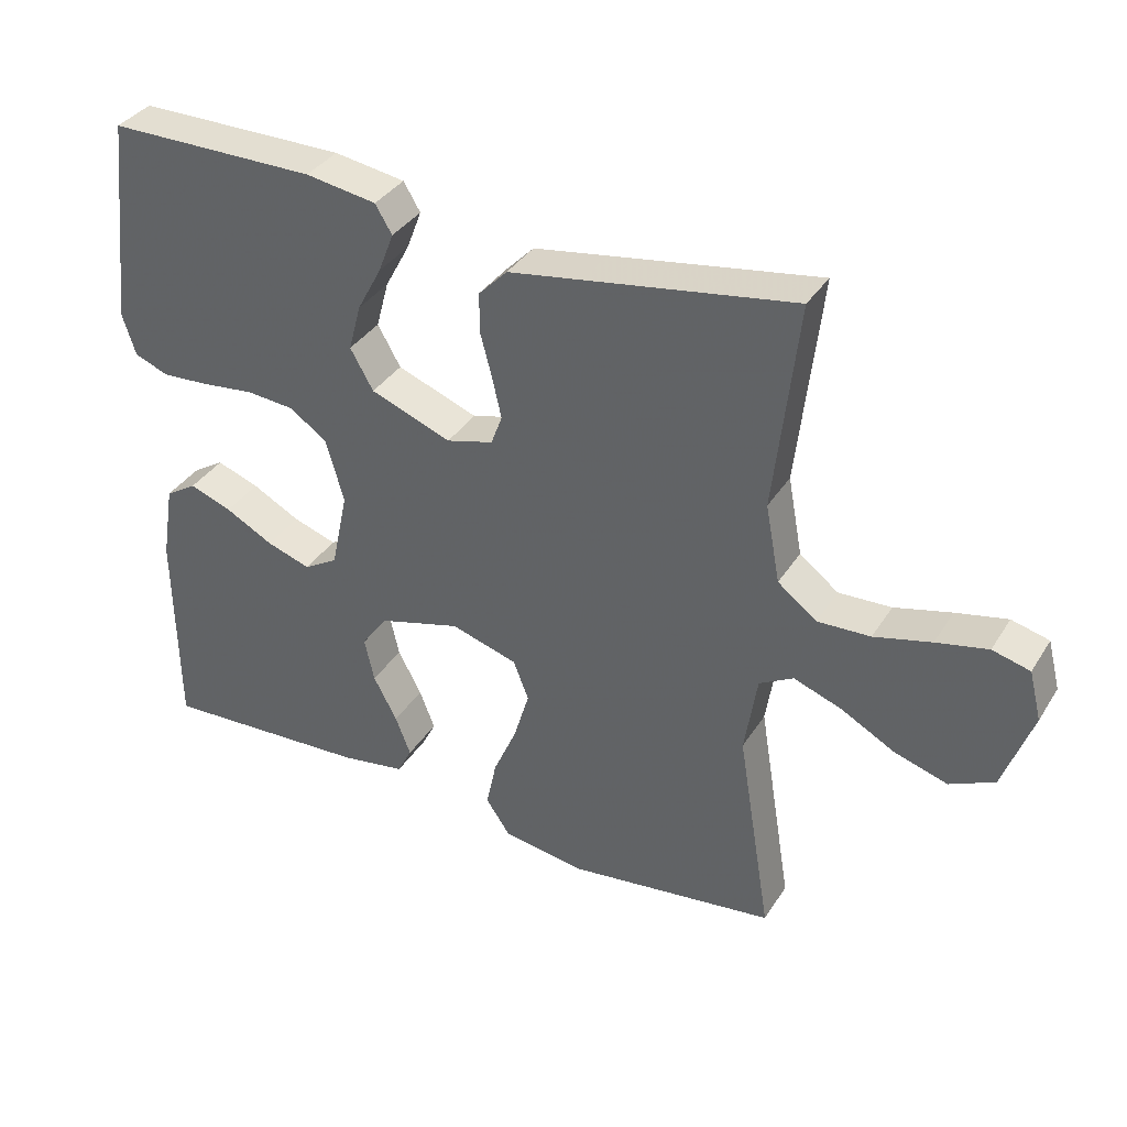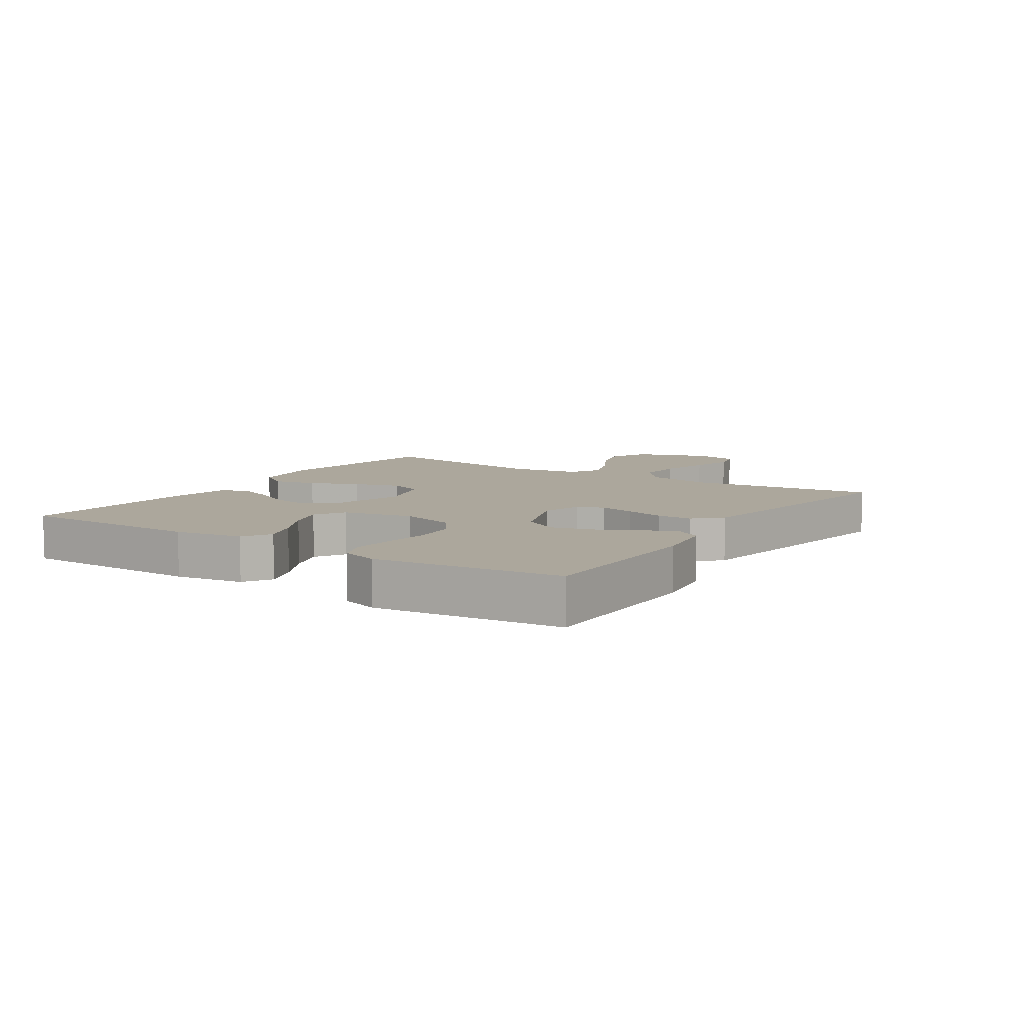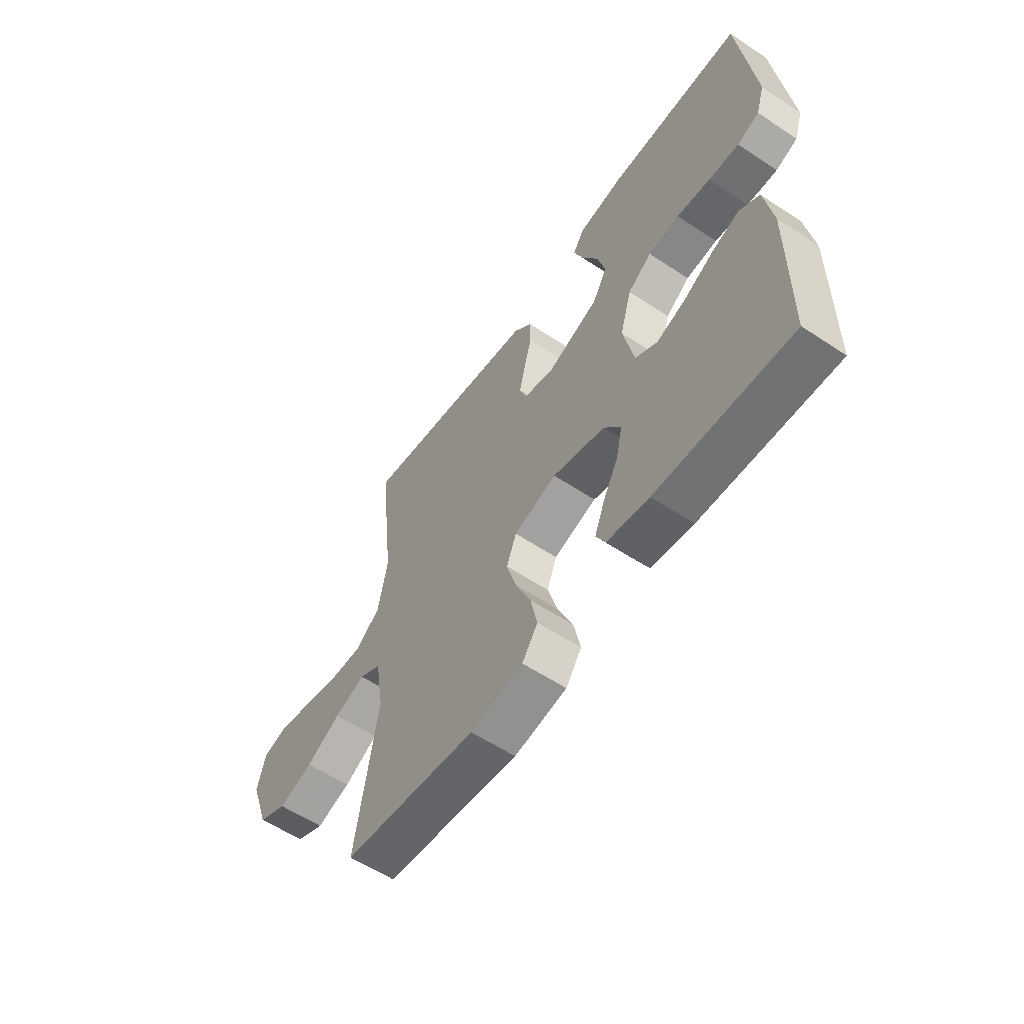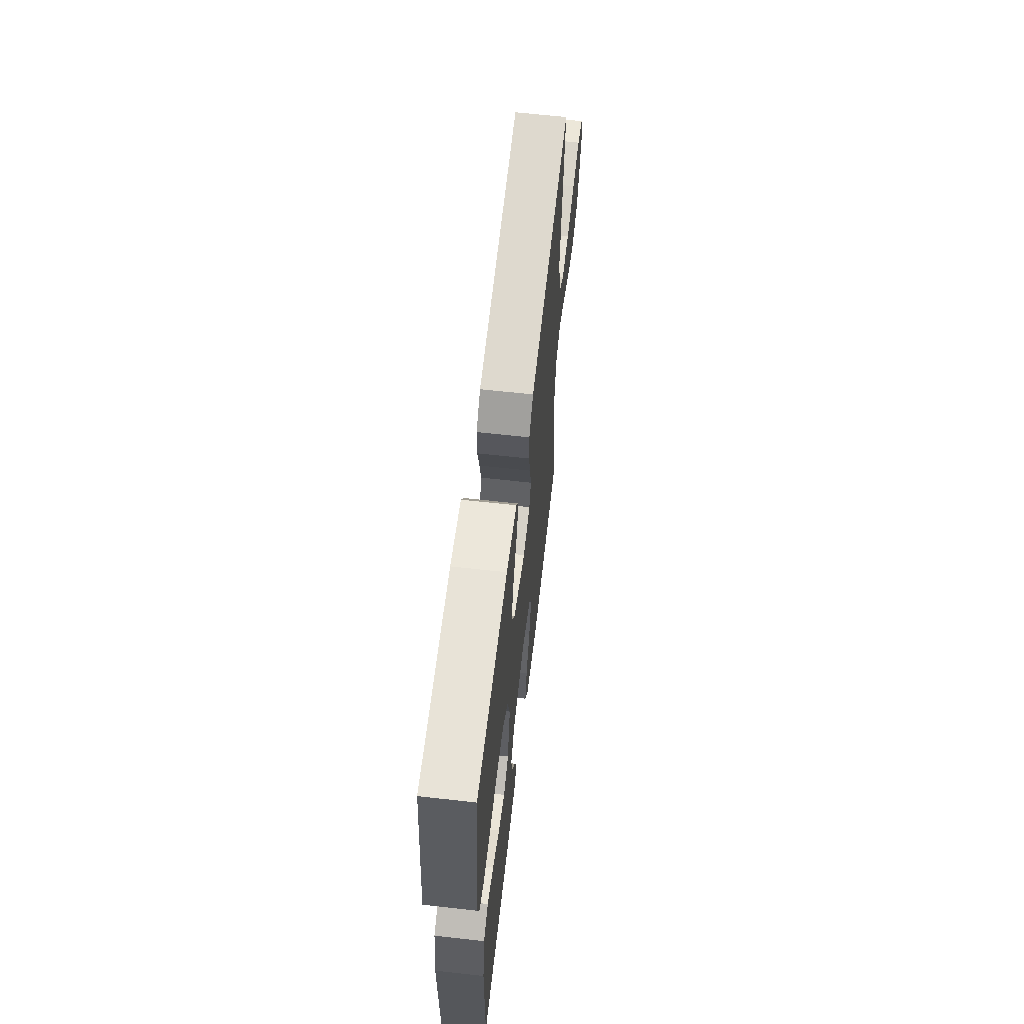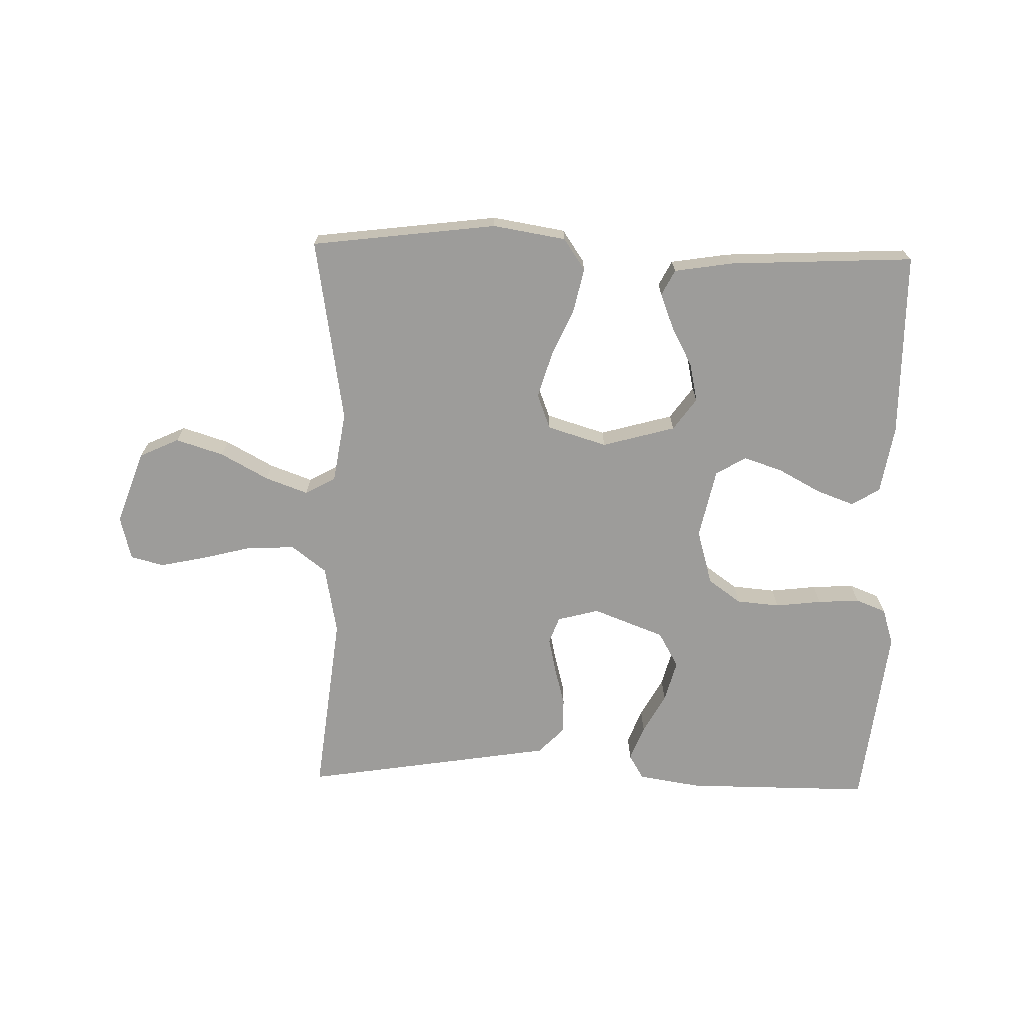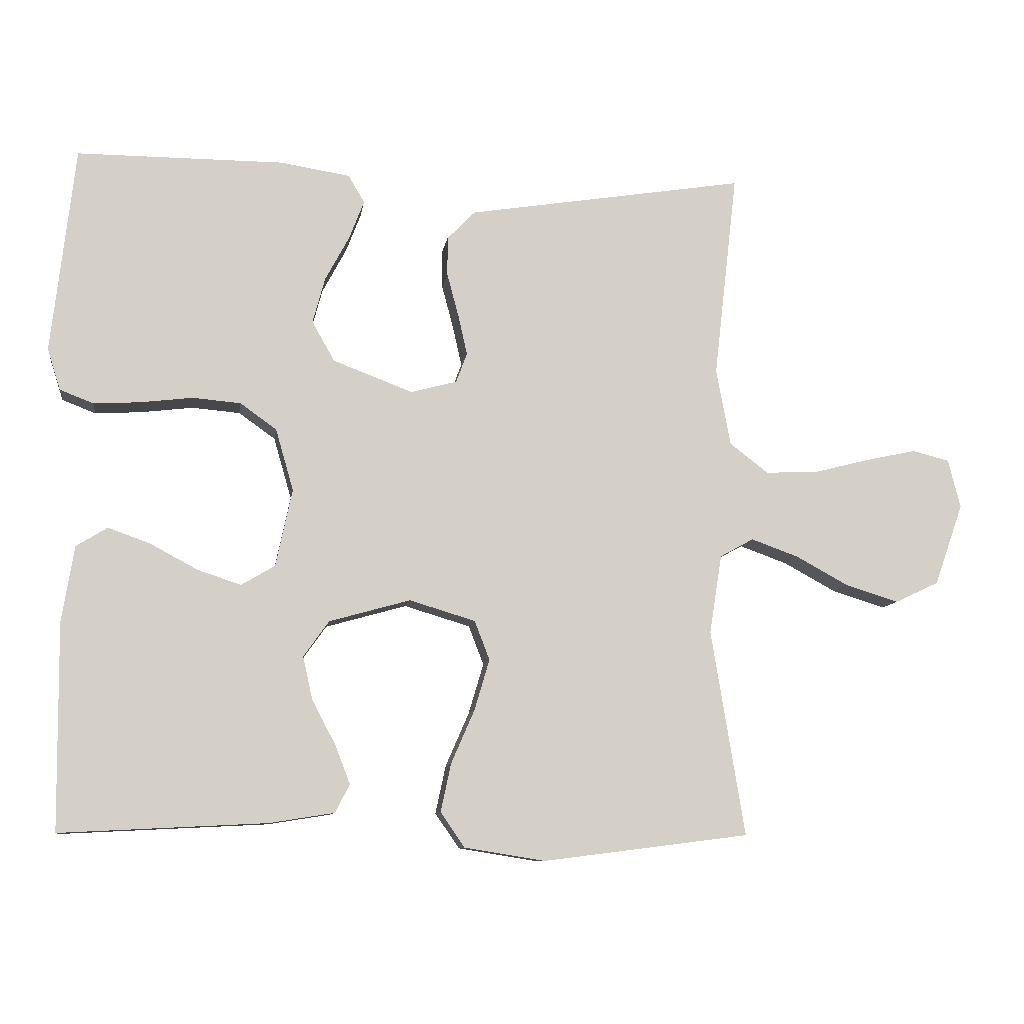
<metadata>
{"format":"obj","ext":"obj","renderer":"f3d","projection":"perspective","resolution":1024,"background":"white","views":[{"elev":36.0,"azim":28.3,"up":"+Z"},{"elev":8.3,"azim":-56.6,"up":"+Y"},{"elev":-58.0,"azim":-124.5,"up":"+Z"},{"elev":62.1,"azim":-83.4,"up":"+Z"},{"elev":-70.0,"azim":178.5,"up":"+Y"},{"elev":-9.5,"azim":-8.2,"up":"+Z"}]}
</metadata>
<code>
v 0.5 0.07 -0.5
v 0.2 0.07 -0.538
v 0.082 0.07 -0.519
v 0.047 0.07 -0.468
v 0.062 0.07 -0.398
v 0.096 0.07 -0.32
v 0.118 0.07 -0.246
v 0.096 0.07 -0.189
v 0 0.07 -0.16
v -0.118 0.07 -0.193
v -0.155 0.07 -0.245
v -0.141 0.07 -0.308
v -0.107 0.07 -0.372
v -0.085 0.07 -0.429
v -0.106 0.07 -0.47
v -0.2 0.07 -0.485
v -0.5 0.07 -0.5
v -0.503 0.07 -0.2
v -0.485 0.07 -0.09
v -0.44 0.07 -0.062
v -0.379 0.07 -0.084
v -0.31 0.07 -0.121
v -0.247 0.07 -0.142
v -0.198 0.07 -0.113
v -0.174 0.07 0
v -0.2 0.07 0.09
v -0.253 0.07 0.128
v -0.323 0.07 0.134
v -0.398 0.07 0.125
v -0.466 0.07 0.121
v -0.515 0.07 0.14
v -0.534 0.07 0.2
v -0.5 0.07 0.5
v -0.2 0.07 0.5
v -0.098 0.07 0.484
v -0.074 0.07 0.444
v -0.096 0.07 0.387
v -0.131 0.07 0.322
v -0.149 0.07 0.255
v -0.116 0.07 0.197
v 0 0.07 0.153
v 0.067 0.07 0.171
v 0.083 0.07 0.214
v 0.07 0.07 0.272
v 0.053 0.07 0.336
v 0.053 0.07 0.393
v 0.094 0.07 0.435
v 0.2 0.07 0.452
v 0.5 0.07 0.5
v 0.466 0.07 0.2
v 0.487 0.07 0.088
v 0.543 0.07 0.045
v 0.619 0.07 0.048
v 0.701 0.07 0.069
v 0.775 0.07 0.085
v 0.829 0.07 0.071
v 0.847 0.07 0
v 0.805 0.07 -0.119
v 0.741 0.07 -0.149
v 0.664 0.07 -0.125
v 0.587 0.07 -0.083
v 0.518 0.07 -0.058
v 0.469 0.07 -0.085
v 0.451 0.07 -0.2
v 0.5 0 -0.5
v 0.2 0 -0.538
v 0.082 0 -0.519
v 0.047 0 -0.468
v 0.062 0 -0.398
v 0.096 0 -0.32
v 0.118 0 -0.246
v 0.096 0 -0.189
v 0 0 -0.16
v -0.118 0 -0.193
v -0.155 0 -0.245
v -0.141 0 -0.308
v -0.107 0 -0.372
v -0.085 0 -0.429
v -0.106 0 -0.47
v -0.2 0 -0.485
v -0.5 0 -0.5
v -0.503 0 -0.2
v -0.485 0 -0.09
v -0.44 0 -0.062
v -0.379 0 -0.084
v -0.31 0 -0.121
v -0.247 0 -0.142
v -0.198 0 -0.113
v -0.174 0 0
v -0.2 0 0.09
v -0.253 0 0.128
v -0.323 0 0.134
v -0.398 0 0.125
v -0.466 0 0.121
v -0.515 0 0.14
v -0.534 0 0.2
v -0.5 0 0.5
v -0.2 0 0.5
v -0.098 0 0.484
v -0.074 0 0.444
v -0.096 0 0.387
v -0.131 0 0.322
v -0.149 0 0.255
v -0.116 0 0.197
v 0 0 0.153
v 0.067 0 0.171
v 0.083 0 0.214
v 0.07 0 0.272
v 0.053 0 0.336
v 0.053 0 0.393
v 0.094 0 0.435
v 0.2 0 0.452
v 0.5 0 0.5
v 0.466 0 0.2
v 0.487 0 0.088
v 0.543 0 0.045
v 0.619 0 0.048
v 0.701 0 0.069
v 0.775 0 0.085
v 0.829 0 0.071
v 0.847 0 0
v 0.805 0 -0.119
v 0.741 0 -0.149
v 0.664 0 -0.125
v 0.587 0 -0.083
v 0.518 0 -0.058
v 0.469 0 -0.085
v 0.451 0 -0.2
f 58 59 60 61
f 58 61 62
f 57 58 62
f 56 57 62
f 53 54 55 56
f 53 56 62
f 52 53 62 63
f 47 48 49 50
f 47 50 51
f 44 45 46 47
f 43 44 47 51
f 42 43 51 52
f 35 36 37 38
f 35 38 39
f 34 35 39
f 33 34 39
f 32 33 39 40
f 28 29 30 31
f 28 31 32 40
f 19 20 21 22
f 19 22 23
f 18 19 23
f 17 18 23
f 16 17 23 24
f 12 13 14 15
f 11 12 15 16
f 3 4 5 6
f 3 6 7
f 64 1 2 3
f 63 64 3 7
f 41 42 52 63
f 27 28 40 41
f 26 27 41 63
f 25 26 63
f 11 16 24 25
f 10 11 25
f 9 10 25
f 8 9 25 63
f 7 8 63
f 125 124 123 122
f 126 125 122
f 126 122 121
f 126 121 120
f 120 119 118 117
f 126 120 117
f 127 126 117 116
f 114 113 112 111
f 115 114 111
f 111 110 109 108
f 115 111 108 107
f 116 115 107 106
f 102 101 100 99
f 103 102 99
f 103 99 98
f 103 98 97
f 104 103 97 96
f 95 94 93 92
f 104 96 95 92
f 86 85 84 83
f 87 86 83
f 87 83 82
f 87 82 81
f 88 87 81 80
f 79 78 77 76
f 80 79 76 75
f 70 69 68 67
f 71 70 67
f 67 66 65 128
f 71 67 128 127
f 127 116 106 105
f 105 104 92 91
f 127 105 91 90
f 127 90 89
f 89 88 80 75
f 89 75 74
f 89 74 73
f 127 89 73 72
f 127 72 71
f 1 65 66 2
f 2 66 67 3
f 3 67 68 4
f 4 68 69 5
f 5 69 70 6
f 6 70 71 7
f 7 71 72 8
f 8 72 73 9
f 9 73 74 10
f 10 74 75 11
f 11 75 76 12
f 12 76 77 13
f 13 77 78 14
f 14 78 79 15
f 15 79 80 16
f 16 80 81 17
f 17 81 82 18
f 18 82 83 19
f 19 83 84 20
f 20 84 85 21
f 21 85 86 22
f 22 86 87 23
f 23 87 88 24
f 24 88 89 25
f 25 89 90 26
f 26 90 91 27
f 27 91 92 28
f 28 92 93 29
f 29 93 94 30
f 30 94 95 31
f 31 95 96 32
f 32 96 97 33
f 33 97 98 34
f 34 98 99 35
f 35 99 100 36
f 36 100 101 37
f 37 101 102 38
f 38 102 103 39
f 39 103 104 40
f 40 104 105 41
f 41 105 106 42
f 42 106 107 43
f 43 107 108 44
f 44 108 109 45
f 45 109 110 46
f 46 110 111 47
f 47 111 112 48
f 48 112 113 49
f 49 113 114 50
f 50 114 115 51
f 51 115 116 52
f 52 116 117 53
f 53 117 118 54
f 54 118 119 55
f 55 119 120 56
f 56 120 121 57
f 57 121 122 58
f 58 122 123 59
f 59 123 124 60
f 60 124 125 61
f 61 125 126 62
f 62 126 127 63
f 63 127 128 64
f 64 128 65 1

</code>
